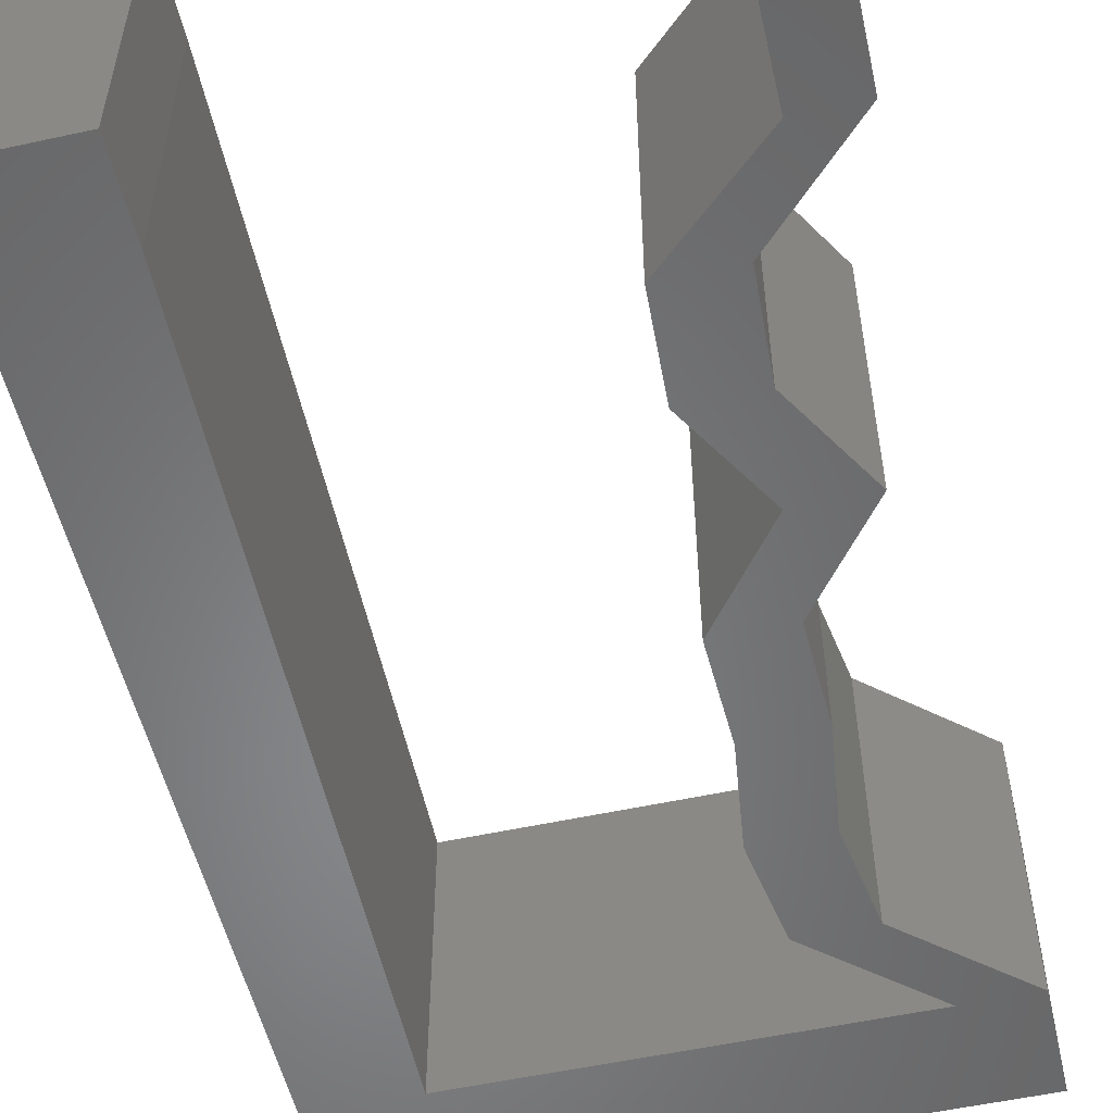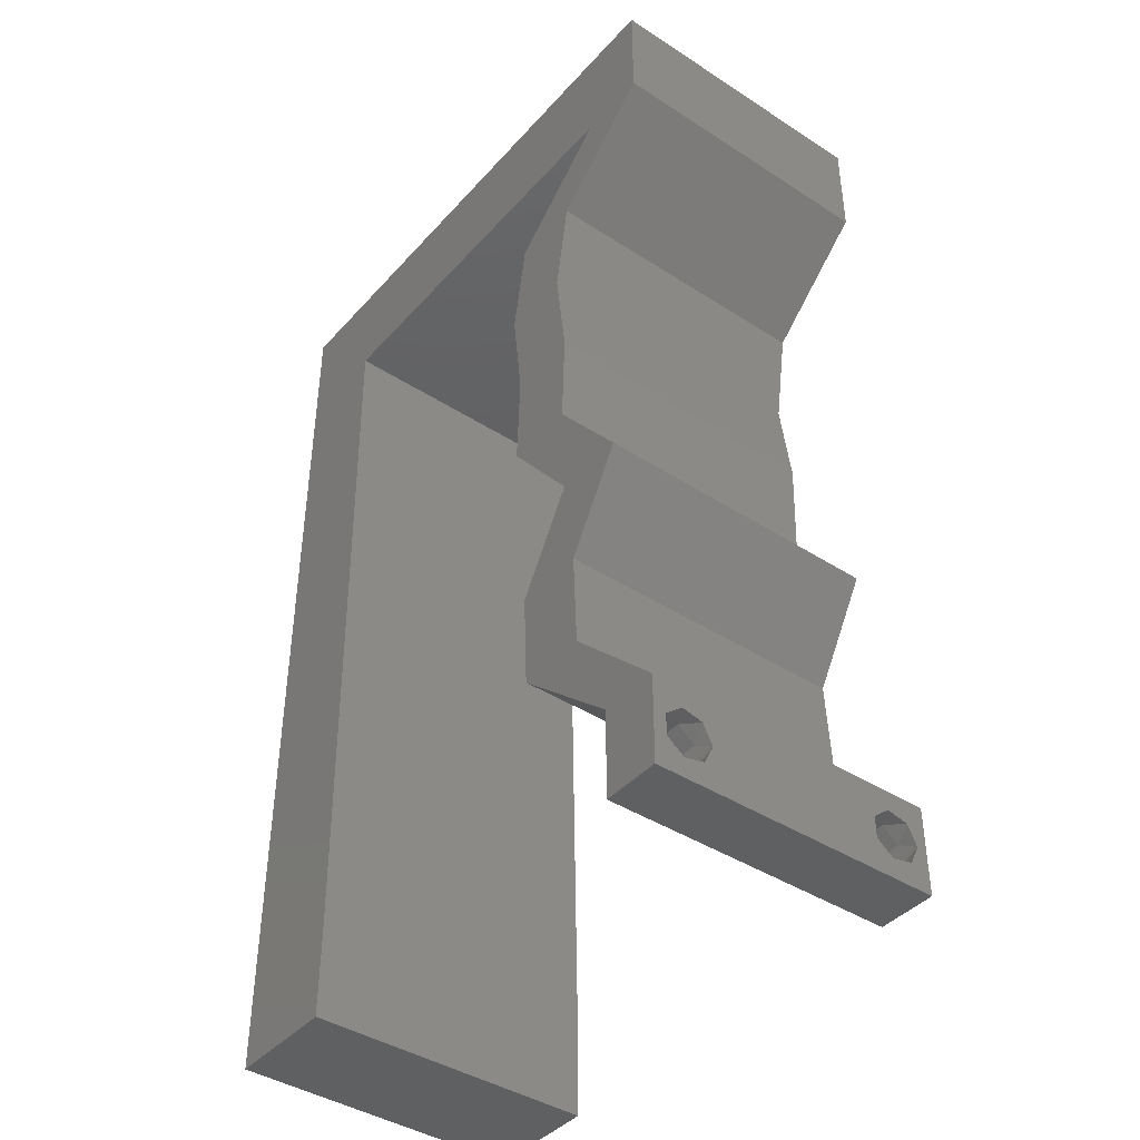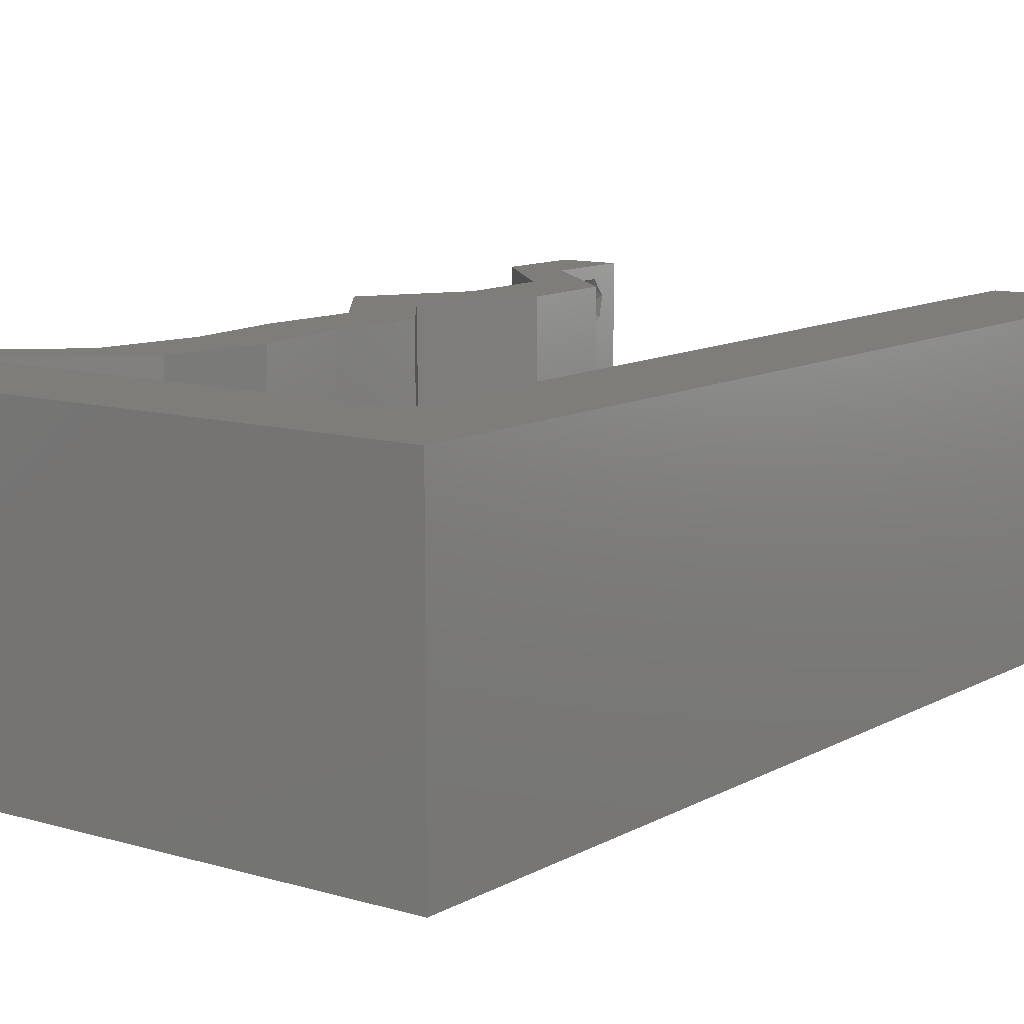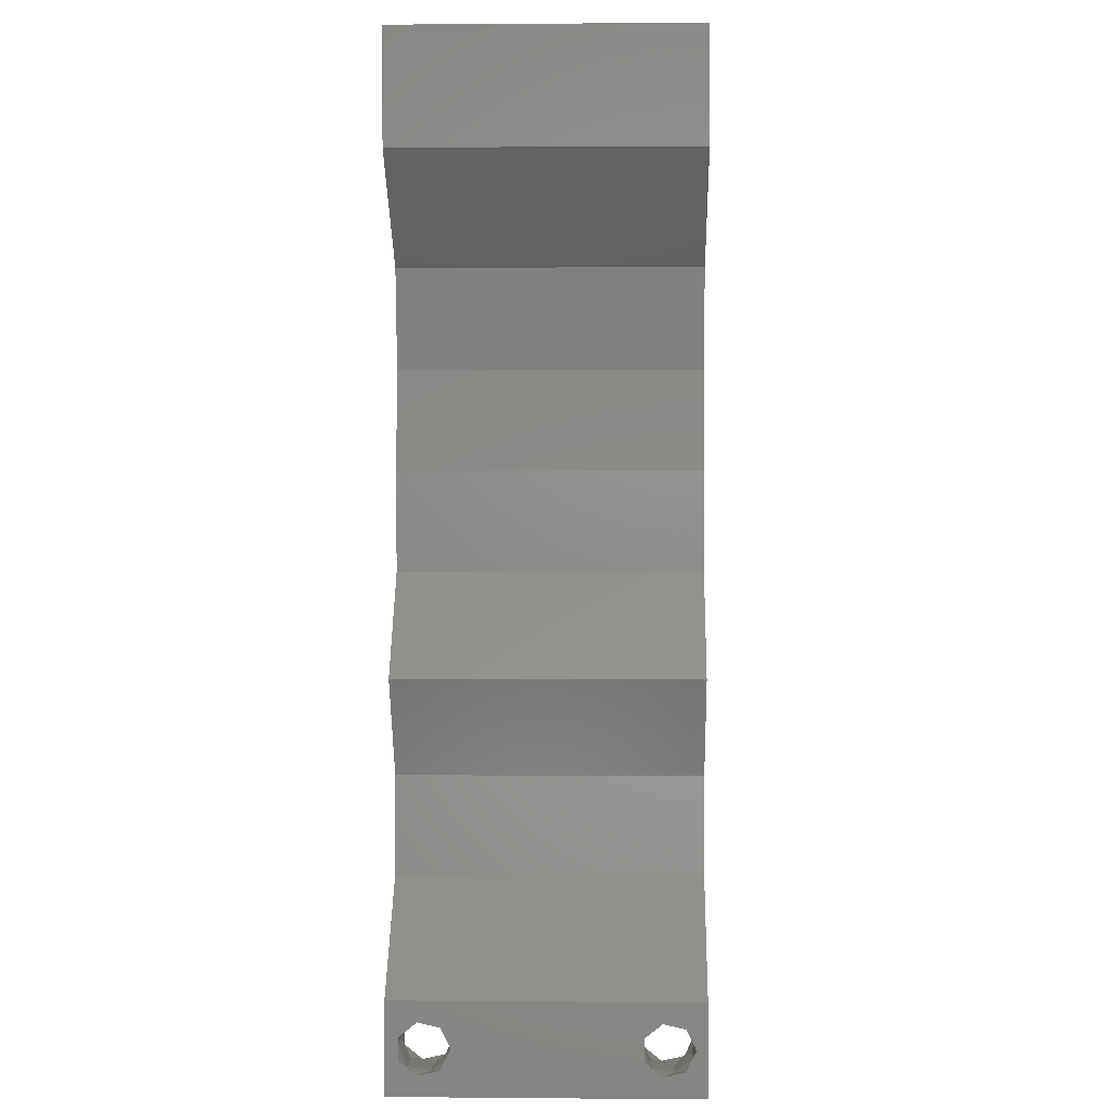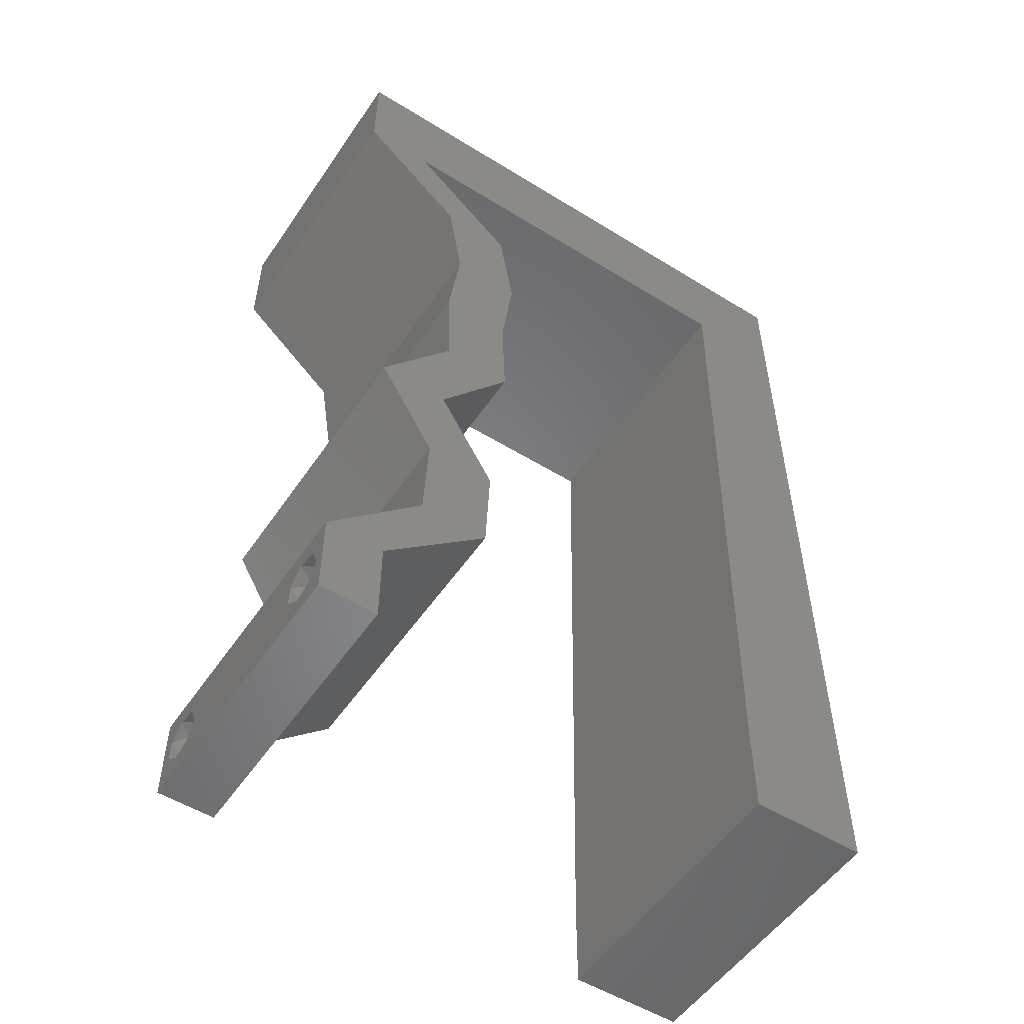
<metadata>
{"format":"stl","ext":"stl","renderer":"f3d","projection":"perspective","resolution":1024,"background":"white","views":[{"elev":-54.0,"azim":13.1,"up":"+Z"},{"elev":-41.8,"azim":52.1,"up":"+Y"},{"elev":10.7,"azim":-143.5,"up":"+Z"},{"elev":1.6,"azim":91.7,"up":"+Y"},{"elev":-53.3,"azim":146.5,"up":"+Y"}]}
</metadata>
<code>
# stl→obj: 244 verts, 492 faces
v 0.04 0 0.01
v 0.04 -0.006 0.01
v 0.04 -0.002262 0.003932
v 0.04 -0.003 0.0159
v 0.04 -0.001671 0.00134
v 0.04 0 0
v 0.04 -0.001343 0.002778
v 0.04 -0.004657 0.002778
v 0.04 -0.006 0
v 0.04 -0.004329 0.00134
v 0.04 -0.003 0.0007
v 0.04 -0.004657 0.01798
v 0.04 -0.003738 0.01913
v 0.04 -0.006 0.02
v 0.04 -0.002262 0.01913
v 0.04 -0.001343 0.01798
v 0.04 0 0.02
v 0.04 -0.004329 0.01654
v 0.04 -0.001671 0.01654
v 0.04 -0.003738 0.003932
v 0.036 -0.006 0.01
v 0.036 0 0.01
v 0.036 -0.002262 0.003932
v 0.036 -0.003 0.0159
v 0.036 -0.001343 0.002778
v 0.036 0 0
v 0.036 -0.001671 0.00134
v 0.036 -0.004329 0.00134
v 0.036 -0.006 0
v 0.036 -0.004657 0.002778
v 0.036 -0.003 0.0007
v 0.036 -0.003738 0.01913
v 0.036 -0.004657 0.01798
v 0.036 -0.006 0.02
v 0.036 0 0.02
v 0.036 -0.001343 0.01798
v 0.036 -0.002262 0.01913
v 0.036 -0.004329 0.01654
v 0.036 -0.001671 0.01654
v 0.036 -0.003738 0.003932
v 0.03226 0.03283 0.02
v 0.03143 0.03939 0.02
v 0.02945 0.03611 0.02
v 0.02838 0.01313 0.02
v 0.02868 0.006565 0.02
v 0.03093 0.009848 0.02
v 0 0.048 0.02
v 0 0.036 0.02
v 0.007168 0.04202 0.02
v 0 -0.006 0.02
v 0.008 -0.006 0.02
v 0.004 -0.001365 0.02
v 0.00696 0.05252 0.02
v 0 0.06 0.02
v 0.007376 0.03151 0.02
v 0 0.024 0.02
v 0.007584 0.02101 0.02
v 0.02 0.06 0.02
v 0.01 0.06 0.02
v 0.01638 0.05252 0.02
v 0.008 0 0.02
v 0.004 0.005175 0.02
v 0 0 0.02
v 0.03 0.06 0.02
v 0.02579 0.05252 0.02
v 0.007792 0.0105 0.02
v 0 0.012 0.02
v 0.02747 0.03283 0.02
v 0.02975 0.02954 0.02
v 0.03317 0.01313 0.02
v 0.038 -0.003 0.02
v 0.02724 0.02626 0.02
v 0.03204 0.02626 0.02
v 0.02664 0.03939 0.02
v 0.03347 0.006565 0.02
v 0.03521 0.05252 0.02
v 0.04 0.05252 0.02
v 0.04 0.06 0.02
v 0.03248 0.04596 0.02
v 0.02769 0.04596 0.02
v 0.03709 0.0197 0.02
v 0.0323 0.0197 0.02
v 0 -0.006 0.01
v 0 -0.003 0.015
v 0 0 0.01
v 0 -0.006 0
v 0 -0.003 0.005
v 0 0 0
v 0.004 -0.006 0.015
v 0.008 -0.006 0.01
v 0.004 -0.006 0.005
v 0.008 -0.006 0
v 0 0.06 0
v 0 0.051 0.0086
v 0 0.06 0.01
v 0 0.009 0.0114
v 0 0.048 0
v 0 0.0415 0.009767
v 0 0.03 0.01
v 0 0.036 0
v 0 0.024 0
v 0 0.0185 0.01023
v 0 0.012 0
v 0 0.005337 0.005128
v 0 0.05466 0.01487
v 0.02664 0.03939 0
v 0.02945 0.03611 0
v 0.02747 0.03283 0
v 0.02838 0.01313 0
v 0.03093 0.009848 0
v 0.02868 0.006565 0
v 0.007168 0.04202 0
v 0.004 -0.001365 0
v 0.00696 0.05252 0
v 0.007376 0.03151 0
v 0.007584 0.02101 0
v 0.01638 0.05252 0
v 0.01 0.06 0
v 0.02 0.06 0
v 0.008 0 0
v 0.004 0.005175 0
v 0.02579 0.05252 0
v 0.03 0.06 0
v 0.007792 0.0105 0
v 0.03143 0.03939 0
v 0.03226 0.03283 0
v 0.02975 0.02954 0
v 0.03317 0.01313 0
v 0.038 -0.003 0
v 0.02724 0.02626 0
v 0.03204 0.02626 0
v 0.03347 0.006565 0
v 0.03521 0.05252 0
v 0.04 0.06 0
v 0.04 0.05252 0
v 0.03248 0.04596 0
v 0.02769 0.04596 0
v 0.03709 0.0197 0
v 0.0323 0.0197 0
v 0.008 0 0.01
v 0.008 -0.003 0.015
v 0.008 -0.003 0.005
v 0.015 0.06 0.01134
v 0.025 0.06 0.008977
v 0.006575 0.06 0.007337
v 0.03344 0.06 0.01273
v 0.04 0.06 0.01
v 0.03407 0.06 0.005945
v 0.005798 0.06 0.01422
v 0.04 0.05626 0.015
v 0.04 0.05252 0.01
v 0.04 0.05626 0.005
v 0.03624 0.04924 0.015
v 0.03248 0.04596 0.01
v 0.03624 0.04924 0.005
v 0.03196 0.04268 0.015
v 0.03143 0.03939 0.01
v 0.03196 0.04268 0.005
v 0.03185 0.03611 0.015
v 0.03226 0.03283 0.01
v 0.03185 0.03611 0.005
v 0.03215 0.02954 0.015
v 0.03204 0.02626 0.01
v 0.03215 0.02954 0.005
v 0.03456 0.02298 0.015
v 0.03709 0.0197 0.01
v 0.03456 0.02298 0.005
v 0.03513 0.01641 0.015
v 0.03317 0.01313 0.01
v 0.03513 0.01641 0.005
v 0.03332 0.009848 0.015
v 0.03347 0.006565 0.01
v 0.03332 0.009848 0.005
v 0.03674 0.003283 0.015
v 0.03674 0.003283 0.005
v 0.03234 0.003283 0.015
v 0.02868 0.006565 0.01
v 0.03234 0.003283 0.005
v 0.02853 0.009848 0.015
v 0.02838 0.01313 0.01
v 0.02853 0.009848 0.005
v 0.03034 0.01641 0.015
v 0.0323 0.0197 0.01
v 0.03034 0.01641 0.005
v 0.02977 0.02298 0.015
v 0.02724 0.02626 0.01
v 0.02977 0.02298 0.005
v 0.02736 0.02954 0.015
v 0.02747 0.03283 0.01
v 0.02736 0.02954 0.005
v 0.02706 0.03611 0.015
v 0.02664 0.03939 0.01
v 0.02706 0.03611 0.005
v 0.02716 0.04268 0.015
v 0.02769 0.04596 0.01
v 0.02716 0.04268 0.005
v 0.03145 0.04924 0.015
v 0.03521 0.05252 0.01
v 0.03145 0.04924 0.005
v 0.02108 0.05252 0.01189
v 0.02842 0.05252 0.01304
v 0.00696 0.05252 0.01
v 0.01374 0.05252 0.01304
v 0.01321 0.05252 0.006211
v 0.02108 0.05252 0.004804
v 0.02896 0.05252 0.006211
v 0.007704 0.01496 0.01047
v 0.007256 0.03755 0.009365
v 0.00748 0.02626 0.009973
v 0.007851 0.007534 0.007699
v 0.007105 0.04518 0.01237
v 0.007877 0.006215 0.01402
v 0.007082 0.04633 0.005963
v 0.0375 -0.003738 0.01607
v 0.03727 -0.002262 0.01607
v 0.03874 -0.002242 0.01608
v 0.03888 -0.003738 0.01607
v 0.03873 -0.001343 0.01722
v 0.03725 -0.001343 0.01722
v 0.03727 -0.003 0.0193
v 0.03875 -0.003 0.0193
v 0.03802 -0.004336 0.01865
v 0.03802 -0.001678 0.01867
v 0.03915 -0.004329 0.01866
v 0.03873 -0.004657 0.01722
v 0.03725 -0.004657 0.01722
v 0.03687 -0.001668 0.01866
v 0.03916 -0.001671 0.01866
v 0.03686 -0.004326 0.01866
v 0.03873 -0.003738 0.0008684
v 0.03727 -0.002262 0.0008684
v 0.03726 -0.003758 0.0008785
v 0.03874 -0.002242 0.0008785
v 0.03873 -0.001343 0.002022
v 0.03727 -0.001671 0.00346
v 0.03725 -0.001343 0.002022
v 0.03873 -0.003 0.0041
v 0.03725 -0.003 0.0041
v 0.03875 -0.001671 0.00346
v 0.03727 -0.004657 0.002022
v 0.03875 -0.004657 0.002022
v 0.03798 -0.004322 0.003468
v 0.03913 -0.004332 0.003456
v 0.03684 -0.004329 0.00346
f 1 2 3
f 1 4 2
f 5 6 7
f 8 9 10
f 10 9 11
f 11 6 5
f 12 13 14
f 15 16 17
f 17 14 15
f 14 18 12
f 15 14 13
f 9 6 11
f 8 2 9
f 17 19 1
f 16 19 17
f 14 2 18
f 6 1 7
f 1 19 4
f 2 4 18
f 7 1 3
f 20 2 8
f 3 2 20
f 21 22 23
f 21 24 22
f 25 26 27
f 28 29 30
f 28 31 29
f 26 31 27
f 32 33 34
f 35 36 37
f 37 34 35
f 34 33 38
f 32 34 37
f 35 39 36
f 26 29 31
f 25 22 26
f 34 38 21
f 22 39 35
f 29 21 30
f 38 24 21
f 24 39 22
f 30 21 40
f 40 21 23
f 23 22 25
f 41 42 43
f 44 45 46
f 47 48 49
f 50 51 52
f 47 53 54
f 55 56 57
f 58 59 60
f 59 53 60
f 61 62 52
f 62 63 52
f 53 47 49
f 64 58 65
f 53 59 54
f 65 58 60
f 49 48 55
f 66 67 62
f 68 41 43
f 41 68 69
f 70 44 46
f 34 14 71
f 72 73 69
f 63 50 52
f 51 61 52
f 42 74 43
f 45 75 46
f 17 35 71
f 67 63 62
f 73 41 69
f 75 70 46
f 14 17 71
f 35 34 71
f 68 72 69
f 74 68 43
f 61 66 62
f 76 77 78
f 64 76 78
f 77 76 79
f 79 80 42
f 79 76 80
f 42 80 74
f 81 73 82
f 82 73 72
f 70 81 82
f 44 70 82
f 17 75 35
f 35 75 45
f 76 64 65
f 56 67 57
f 57 67 66
f 48 56 55
f 83 84 85
f 63 84 50
f 86 87 88
f 85 87 83
f 50 84 83
f 85 84 63
f 83 87 86
f 88 87 85
f 51 89 90
f 83 89 50
f 86 91 83
f 90 91 92
f 50 89 51
f 90 89 83
f 92 91 86
f 83 91 90
f 93 94 95
f 63 96 85
f 97 94 93
f 67 96 63
f 98 99 48
f 100 99 98
f 100 98 97
f 48 99 56
f 101 99 100
f 56 102 67
f 56 99 102
f 47 98 48
f 103 102 101
f 102 99 101
f 88 104 103
f 54 105 47
f 47 94 98
f 103 96 102
f 47 105 94
f 103 104 96
f 102 96 67
f 98 94 97
f 95 105 54
f 85 104 88
f 96 104 85
f 94 105 95
f 106 107 108
f 109 110 111
f 112 100 97
f 86 113 92
f 97 93 114
f 115 116 101
f 117 118 119
f 114 118 117
f 120 113 121
f 121 113 88
f 112 97 114
f 122 119 123
f 93 118 114
f 117 119 122
f 115 100 112
f 124 121 103
f 125 107 106
f 126 127 108
f 128 110 109
f 29 129 9
f 130 127 131
f 88 113 86
f 92 113 120
f 108 107 126
f 111 110 132
f 6 129 26
f 103 121 88
f 126 107 125
f 131 127 126
f 132 110 128
f 9 129 6
f 26 129 29
f 108 127 130
f 120 121 124
f 133 134 135
f 123 134 133
f 133 135 136
f 136 125 137
f 136 137 133
f 137 125 106
f 131 138 139
f 130 131 139
f 138 128 139
f 128 109 139
f 6 26 132
f 26 111 132
f 122 123 133
f 101 116 103
f 103 116 124
f 115 101 100
f 140 141 90
f 51 141 61
f 120 142 92
f 90 142 140
f 61 141 140
f 90 141 51
f 92 142 90
f 140 142 120
f 118 143 119
f 64 144 58
f 143 144 119
f 58 144 143
f 118 145 143
f 64 146 144
f 119 144 123
f 58 143 59
f 93 145 118
f 95 145 93
f 78 146 64
f 147 146 78
f 144 148 123
f 143 149 59
f 146 148 144
f 145 149 143
f 123 148 134
f 134 148 147
f 54 149 95
f 59 149 54
f 95 149 145
f 147 148 146
f 78 150 147
f 151 150 77
f 147 152 134
f 135 152 151
f 77 150 78
f 147 150 151
f 134 152 135
f 151 152 147
f 77 153 151
f 154 153 79
f 151 155 135
f 136 155 154
f 79 153 77
f 151 153 154
f 135 155 136
f 154 155 151
f 42 156 79
f 154 156 157
f 157 158 154
f 136 158 125
f 79 156 154
f 157 156 42
f 154 158 136
f 125 158 157
f 157 159 160
f 41 159 42
f 125 161 126
f 160 161 157
f 42 159 157
f 160 159 41
f 157 161 125
f 126 161 160
f 160 162 163
f 73 162 41
f 126 164 131
f 163 164 160
f 41 162 160
f 163 162 73
f 160 164 126
f 131 164 163
f 73 165 163
f 166 165 81
f 138 167 166
f 163 167 131
f 163 165 166
f 81 165 73
f 131 167 138
f 166 167 163
f 81 168 166
f 169 168 70
f 128 170 169
f 166 170 138
f 166 168 169
f 70 168 81
f 138 170 128
f 169 170 166
f 169 171 172
f 75 171 70
f 128 173 132
f 172 173 169
f 70 171 169
f 172 171 75
f 169 173 128
f 132 173 172
f 75 174 172
f 1 174 17
f 6 175 1
f 172 175 132
f 17 174 75
f 172 174 1
f 132 175 6
f 1 175 172
f 2 14 34
f 21 2 34
f 29 9 2
f 29 2 21
f 35 176 22
f 177 176 45
f 111 178 177
f 22 178 26
f 45 176 35
f 26 178 111
f 177 178 22
f 22 176 177
f 177 179 180
f 44 179 45
f 111 181 109
f 180 181 177
f 45 179 177
f 180 179 44
f 177 181 111
f 109 181 180
f 44 182 180
f 183 182 82
f 139 184 183
f 180 184 109
f 82 182 44
f 180 182 183
f 183 184 180
f 109 184 139
f 82 185 183
f 186 185 72
f 130 187 186
f 183 187 139
f 72 185 82
f 183 185 186
f 139 187 130
f 186 187 183
f 68 188 72
f 186 188 189
f 130 190 108
f 189 190 186
f 72 188 186
f 189 188 68
f 186 190 130
f 108 190 189
f 189 191 192
f 74 191 68
f 108 193 106
f 192 193 189
f 68 191 189
f 192 191 74
f 189 193 108
f 106 193 192
f 80 194 74
f 192 194 195
f 106 196 137
f 195 196 192
f 74 194 192
f 195 194 80
f 192 196 106
f 137 196 195
f 80 197 195
f 198 197 76
f 195 199 137
f 133 199 198
f 76 197 80
f 198 199 195
f 137 199 133
f 195 197 198
f 60 200 65
f 76 201 198
f 202 203 53
f 53 203 60
f 65 201 76
f 200 204 205
f 205 206 200
f 203 204 200
f 200 206 201
f 198 206 133
f 114 204 202
f 117 204 114
f 133 206 122
f 60 203 200
f 200 201 65
f 122 205 117
f 205 204 117
f 122 206 205
f 201 206 198
f 202 204 203
f 116 207 124
f 55 208 49
f 55 209 208
f 57 209 55
f 116 209 207
f 207 209 57
f 208 209 115
f 115 209 116
f 207 210 124
f 208 211 49
f 66 207 57
f 112 208 115
f 120 210 140
f 53 211 202
f 124 210 120
f 49 211 53
f 66 212 207
f 112 213 208
f 208 213 211
f 207 212 210
f 114 213 112
f 61 212 66
f 140 212 61
f 202 213 114
f 210 212 140
f 211 213 202
f 4 24 214
f 24 4 215
f 215 4 216
f 4 214 217
f 215 218 219
f 220 221 222
f 218 223 219
f 218 215 216
f 222 221 224
f 225 214 226
f 219 223 227
f 223 218 228
f 220 222 229
f 214 225 217
f 221 220 223
f 225 226 222
f 32 37 220
f 19 16 218
f 12 18 225
f 15 13 221
f 38 33 226
f 36 39 219
f 214 38 226
f 39 24 215
f 39 215 219
f 225 222 224
f 221 223 228
f 223 220 227
f 19 218 216
f 220 37 227
f 222 226 229
f 12 225 224
f 218 16 228
f 32 220 229
f 226 33 229
f 225 18 217
f 221 13 224
f 15 221 228
f 36 219 227
f 24 38 214
f 18 4 217
f 37 36 227
f 33 32 229
f 13 12 224
f 16 15 228
f 4 19 216
f 11 31 230
f 31 11 231
f 230 31 232
f 231 11 233
f 234 235 236
f 235 237 238
f 235 234 239
f 237 235 239
f 230 240 241
f 231 234 236
f 240 242 241
f 240 230 232
f 234 231 233
f 241 242 243
f 242 240 244
f 238 237 242
f 23 25 235
f 5 7 234
f 3 20 237
f 28 30 240
f 235 25 236
f 23 235 238
f 234 7 239
f 3 237 239
f 40 23 238
f 25 27 236
f 8 10 241
f 7 3 239
f 10 11 230
f 27 31 231
f 10 230 241
f 27 231 236
f 238 242 244
f 242 237 243
f 28 240 232
f 5 234 233
f 237 20 243
f 240 30 244
f 40 238 244
f 8 241 243
f 20 8 243
f 30 40 244
f 11 5 233
f 31 28 232

</code>
